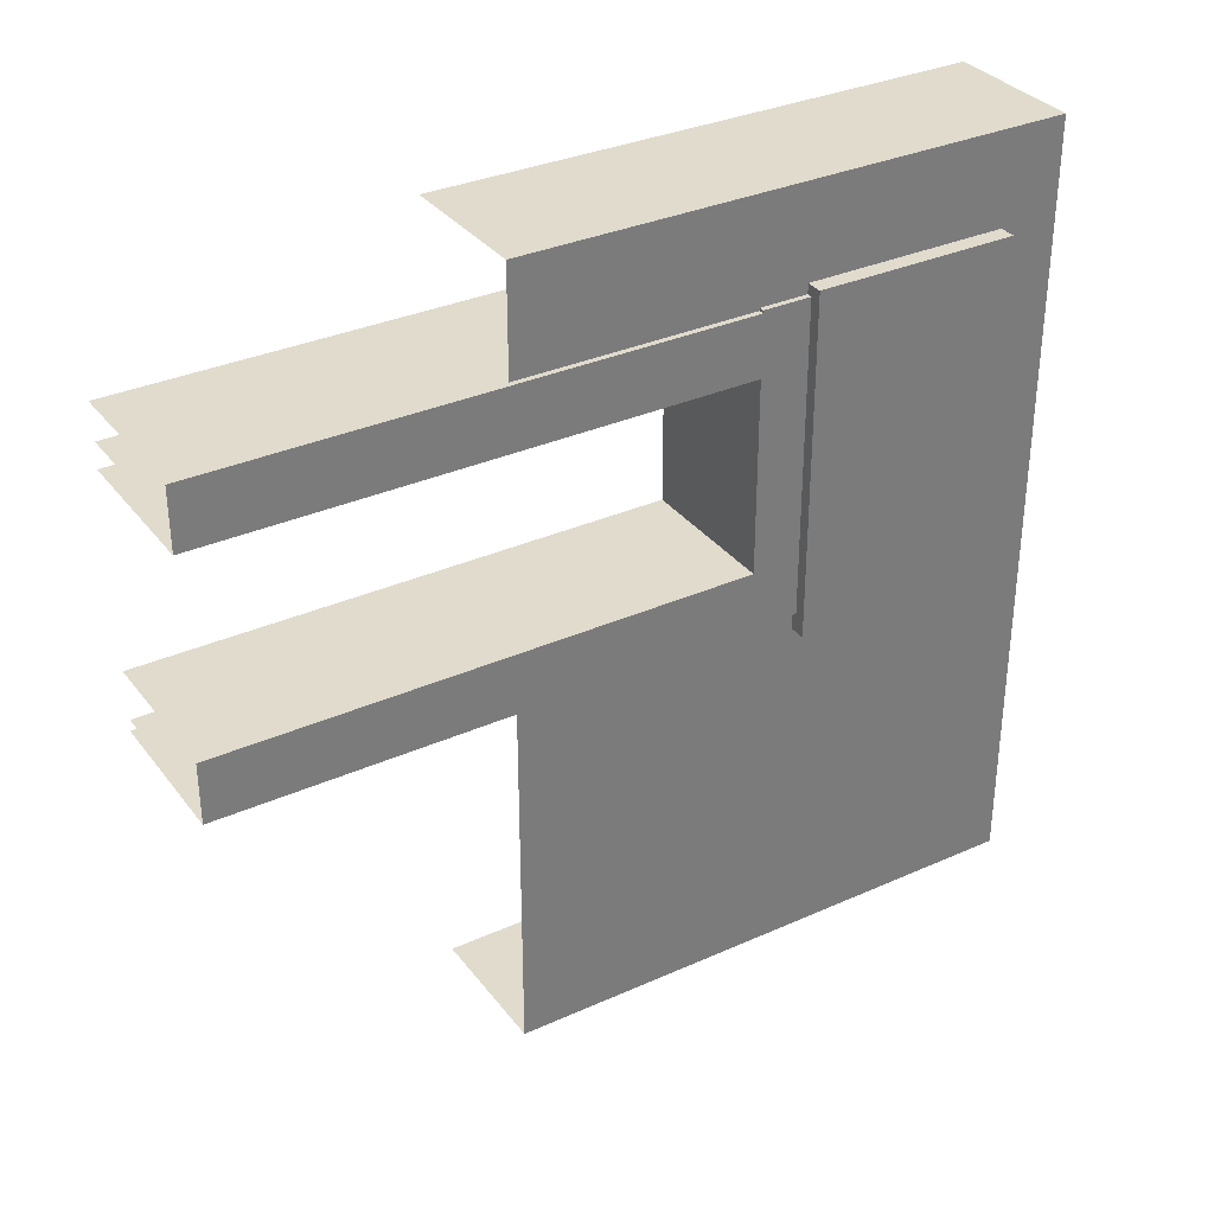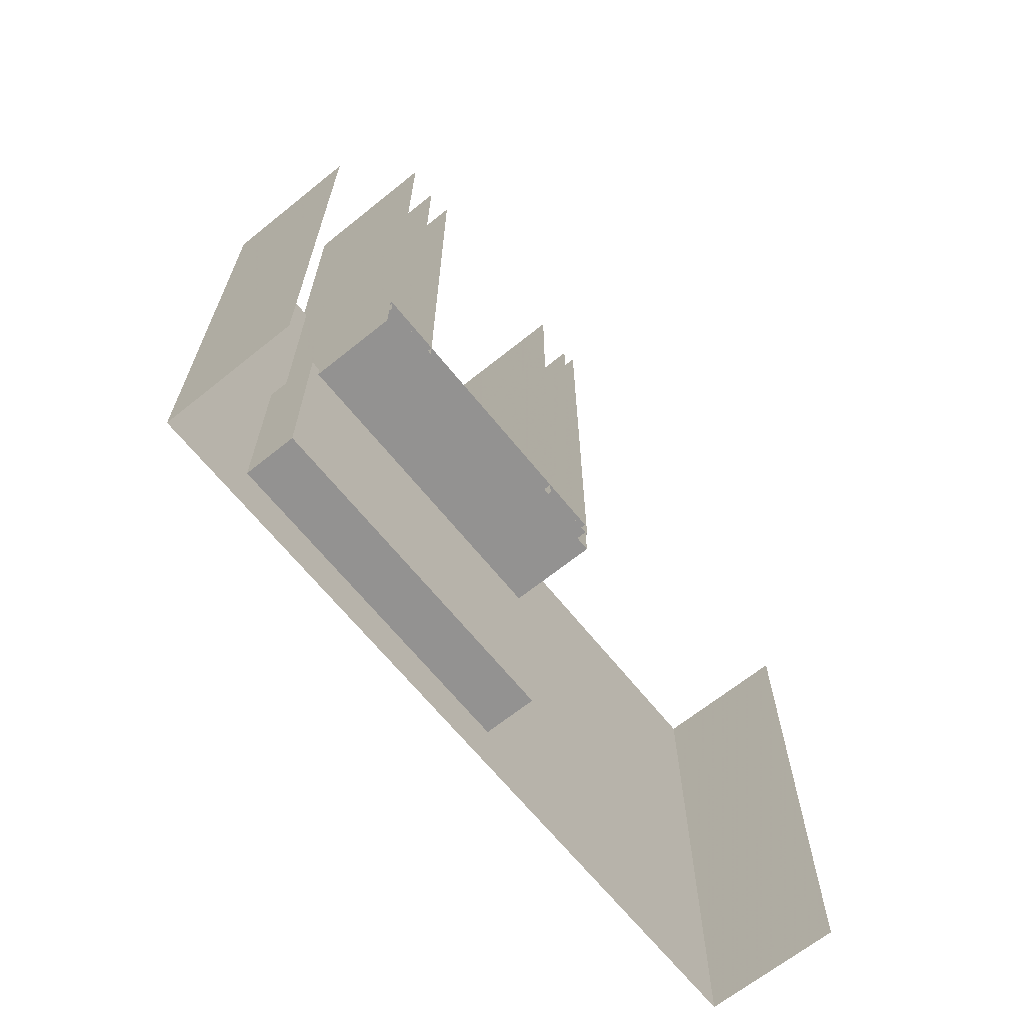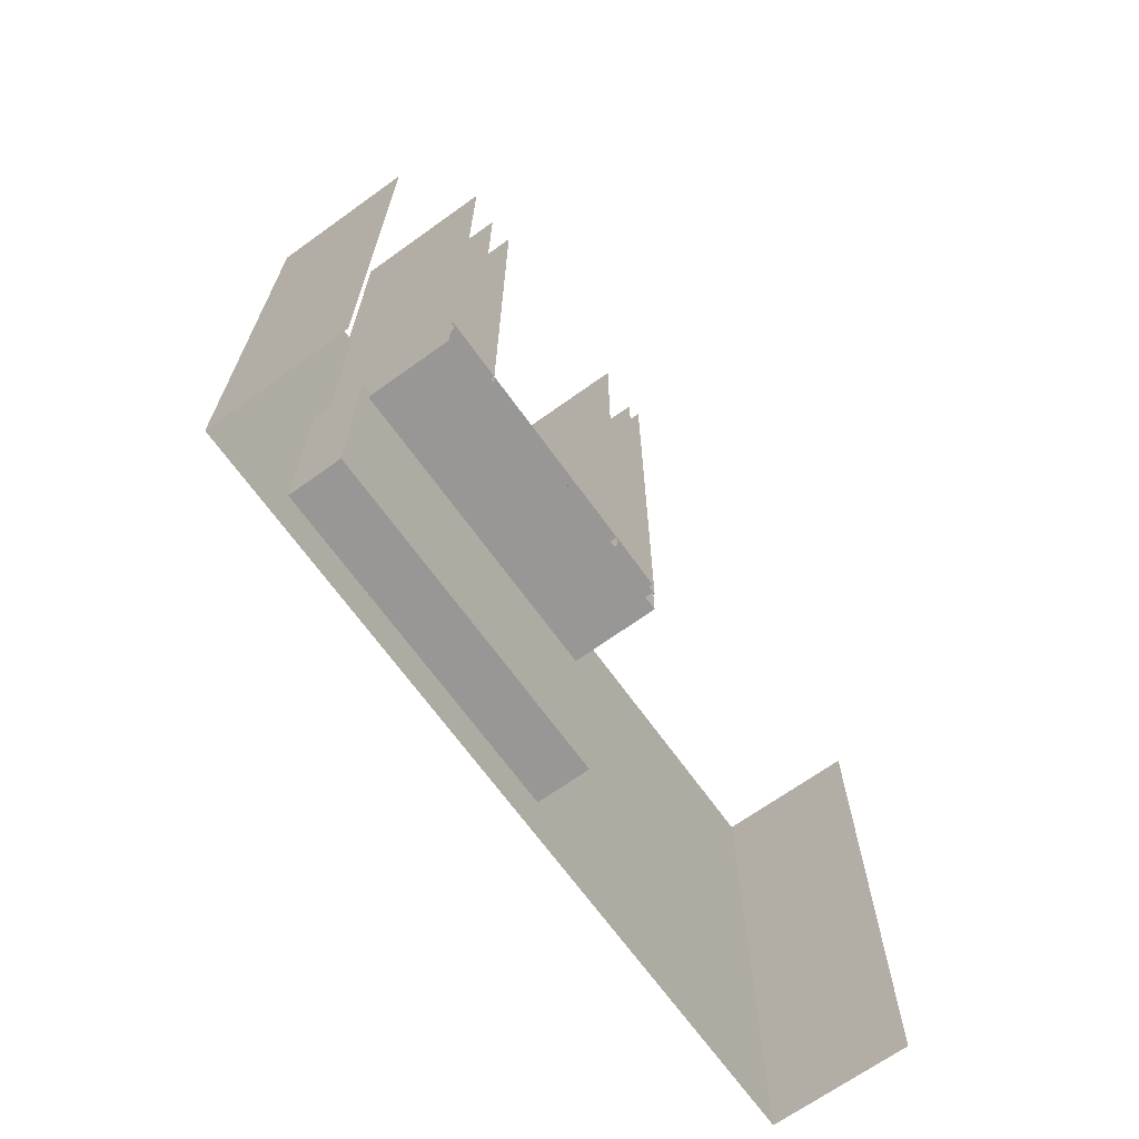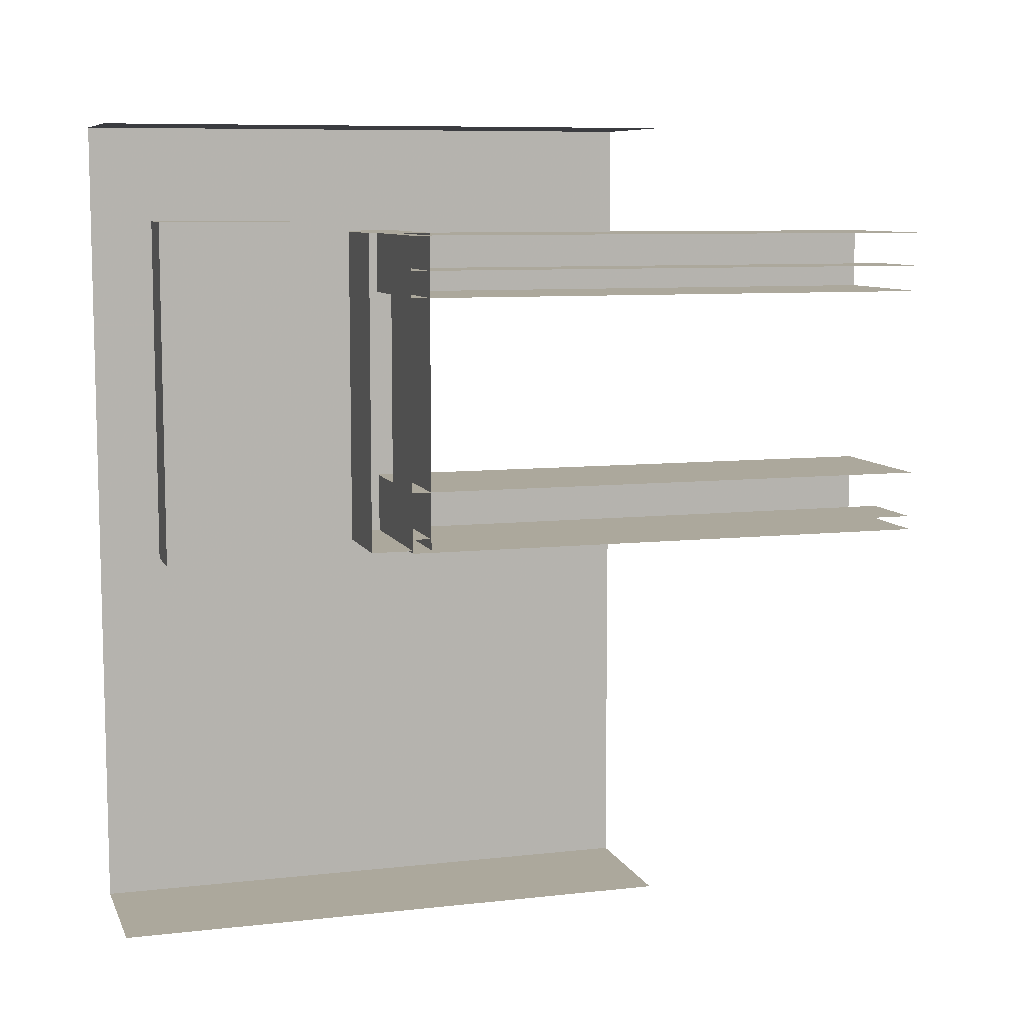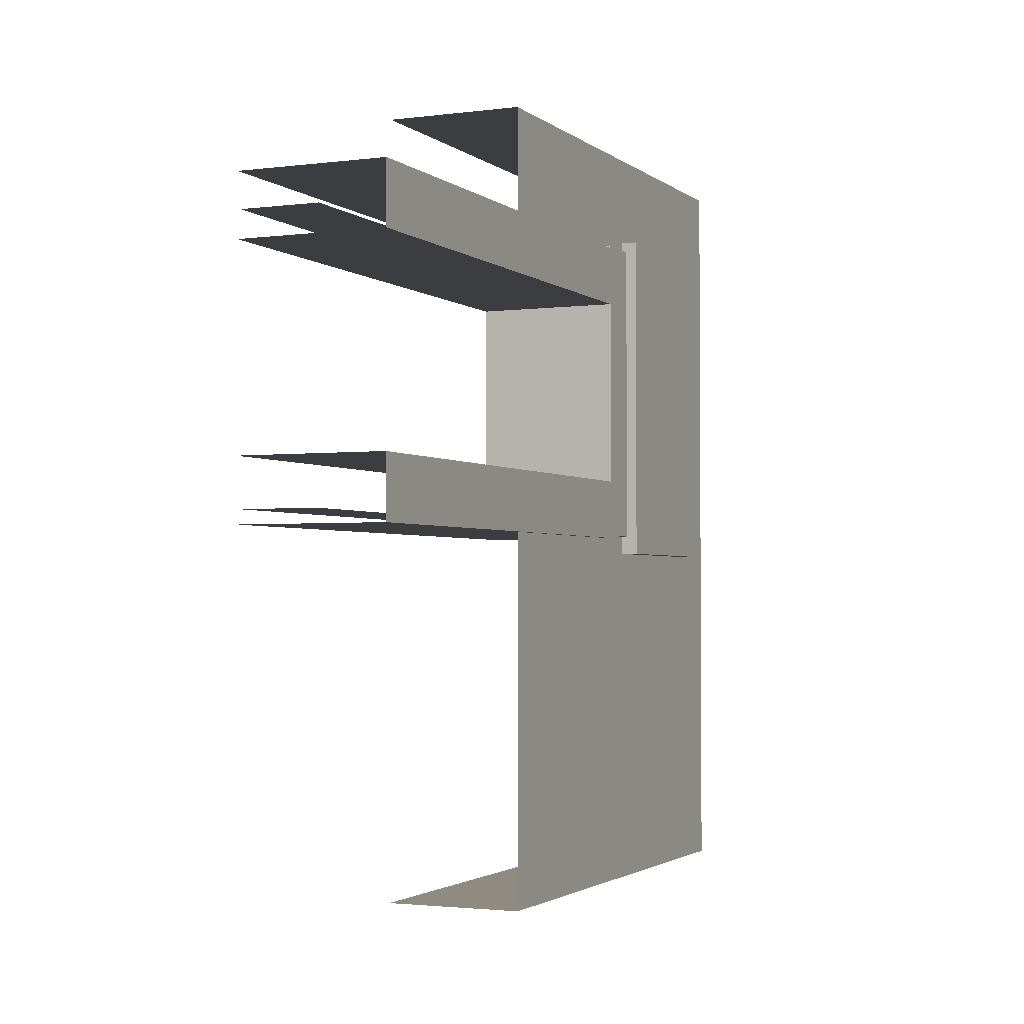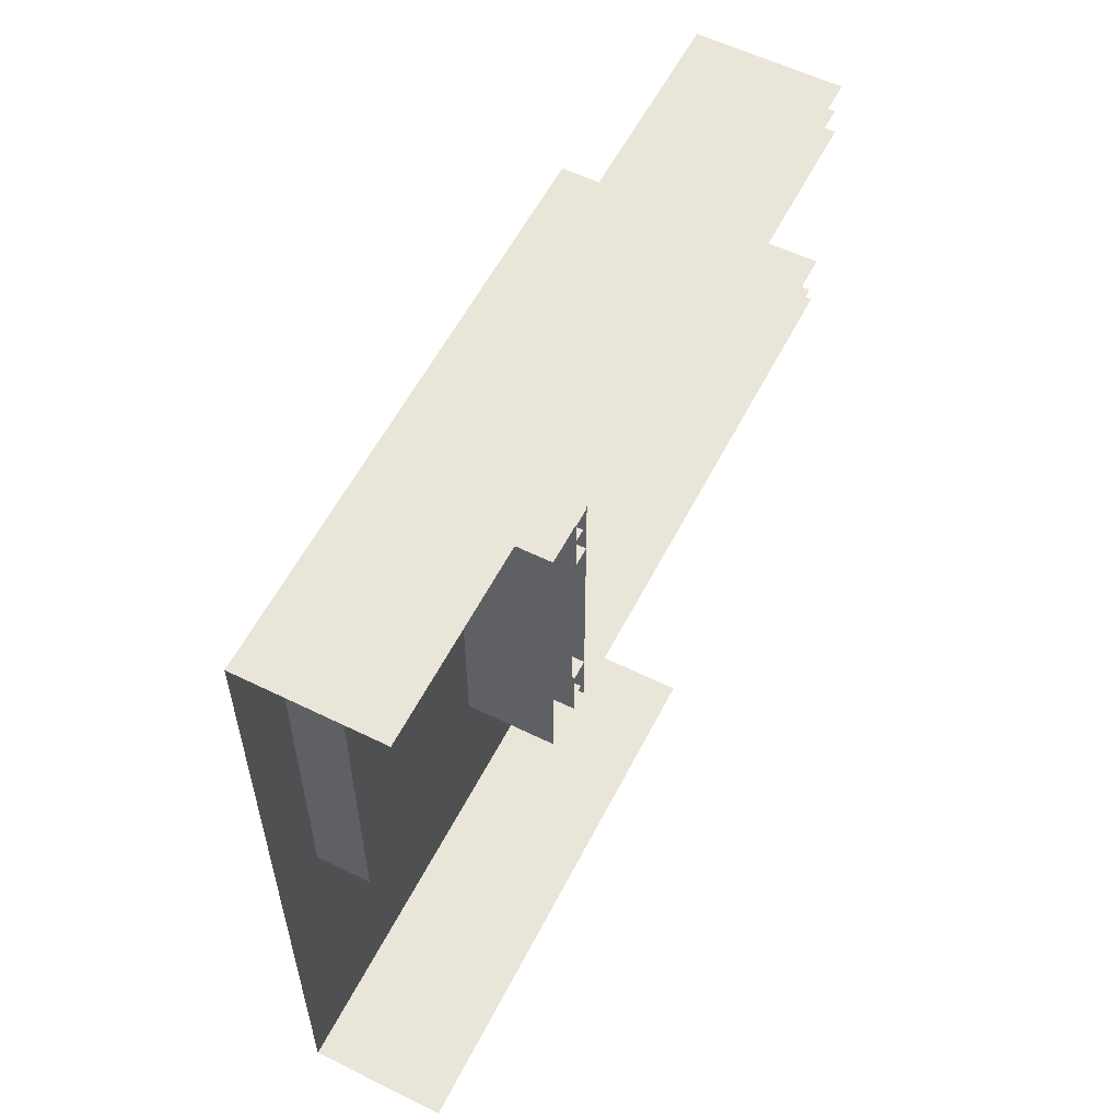
<metadata>
{"format":"obj","ext":"obj","renderer":"f3d","projection":"perspective","resolution":1024,"background":"white","views":[{"elev":33.3,"azim":58.5,"up":"+Y"},{"elev":-66.4,"azim":-141.1,"up":"+Z"},{"elev":-68.2,"azim":-144.3,"up":"+Z"},{"elev":8.5,"azim":-106.9,"up":"+Y"},{"elev":-2.3,"azim":24.0,"up":"+Y"},{"elev":57.7,"azim":-153.0,"up":"+Y"}]}
</metadata>
<code>
o user
v 2209 51.92 826.9
v 2209 51.92 860.3
v 2209 108.3 860.3
v 2209 108.3 826.9
v 2220 51.92 860.3
v 2220 51.92 826.9
v 2220 108.3 826.9
v 2220 108.3 860.3
v 2195 -6 907
v 2218 82.87 865
v 2218 77.47 865
v 2218 77.47 817
v 2218 82.87 817
v 2195 123.5 907
v 2195 100.5 907
v 2195 100.5 954.8
v 2218 100.5 865
v 2218 100.5 817
v 2218 -6 907
v 2218 33.47 907
v 2218 123.5 817
v 2218 123.5 907
v 2218 100.5 907
v 2195 123.5 817
v 2218 56.82 817
v 2218 33.47 817
v 2218 -6 817
v 2195 -6 817
v 2218 56.82 907
v 2195 56.82 907
v 2195 56.82 954.8
v 2218 56.82 865
v 2195 56.82 865
v 2195 77.47 865
v 2195 100.5 865
v 2195 82.87 865
v 2194 106.6 868.2
v 2218 106.6 868.2
v 2218 106.6 858.2
v 2194 106.6 858.2
v 2218 55.04 868.2
v 2218 55.04 858.2
v 2194 55.04 868.2
v 2194 55.04 858.2
v 2194 106.2 954.8
v 2218 106.2 954.8
v 2218 106.2 865
v 2194 106.2 865
v 2194 96.2 865
v 2218 96.2 865
v 2218 96.2 954.8
v 2194 96.2 954.8
v 2218 64.6 865
v 2218 64.6 954.8
v 2218 54.6 954.8
v 2218 54.6 865
v 2194 64.6 954.8
v 2194 54.6 954.8
v 2194 64.6 865
v 2194 54.6 865
v 2208 100.5 865
v 2208 100.5 954.8
v 2208 56.82 954.8
v 2208 56.82 865
v 2208 82.87 865
f 5 6 7 8
f 1 2 3 4
f 2 5 8 3
f 6 1 4 7
f 2 1 6 5
f 8 7 4 3
f 28 27 19 9
f 27 26 20 19
f 12 11 32 25
f 25 32 29 20 26
f 17 10 13 18
f 10 11 12 13
f 21 24 14 22
f 18 21 22 23 17
f 51 50 47 46
f 50 49 48 47
f 57 54 53 59
f 59 53 56 60
f 63 64 33 30 31
f 36 65 61 35
f 61 62 16 15 35
f 33 64 65 36 34
f 60 56 55 58
f 38 37 43 41
f 41 43 44 42
f 37 38 39 40
f 38 41 42 39
f 42 44 40 39
f 53 54 55 56
f 45 46 47 48
f 49 50 51 52

</code>
